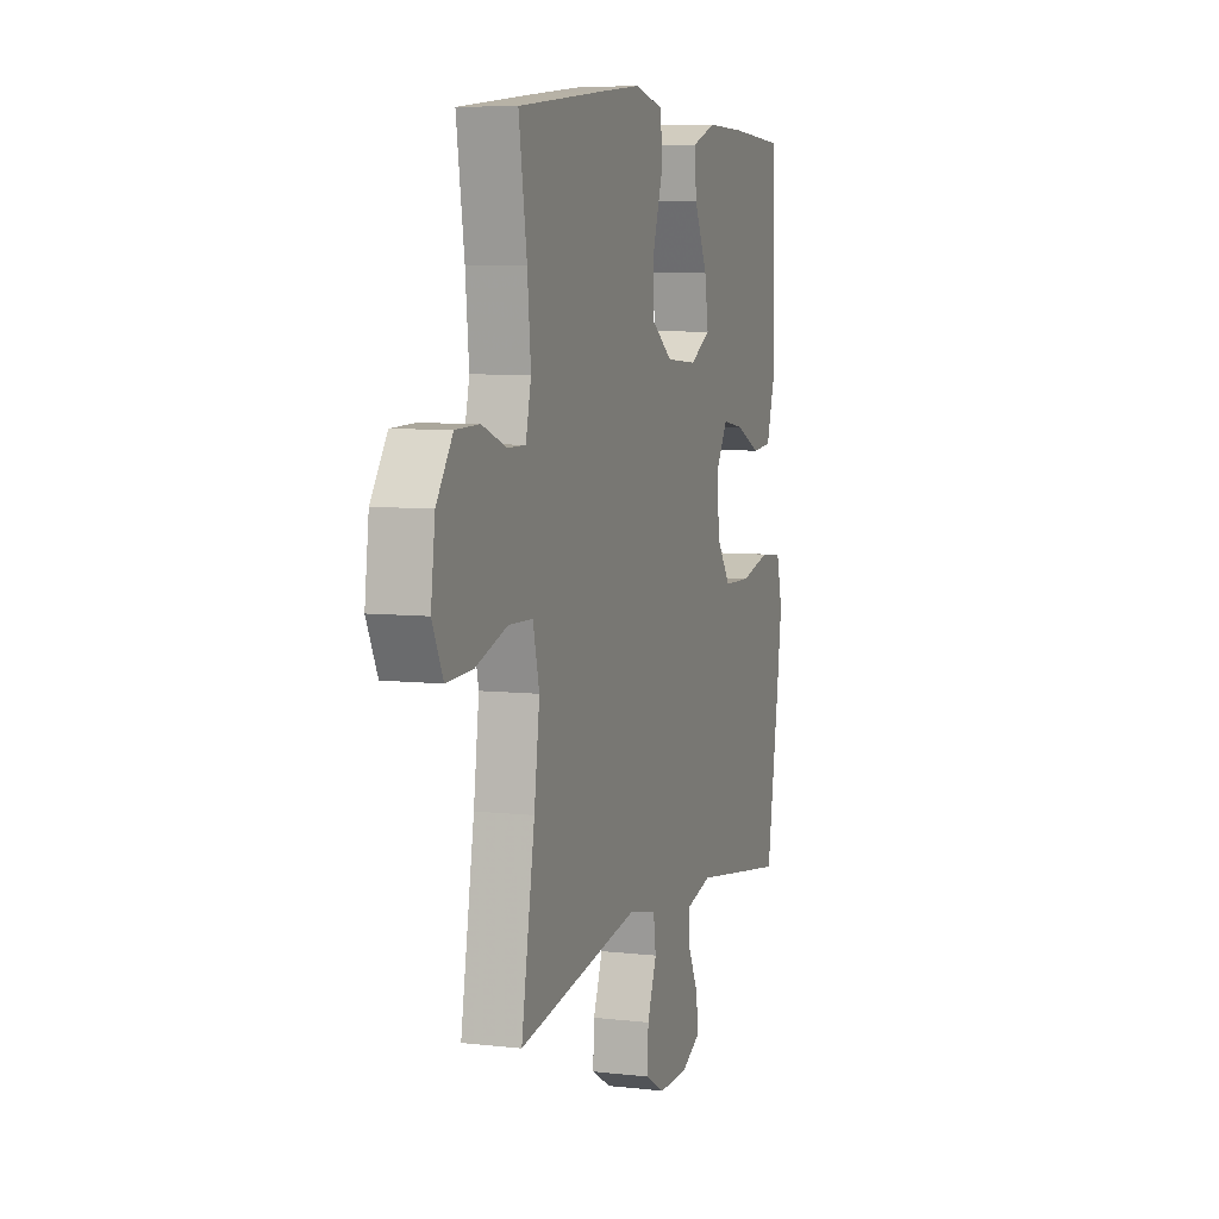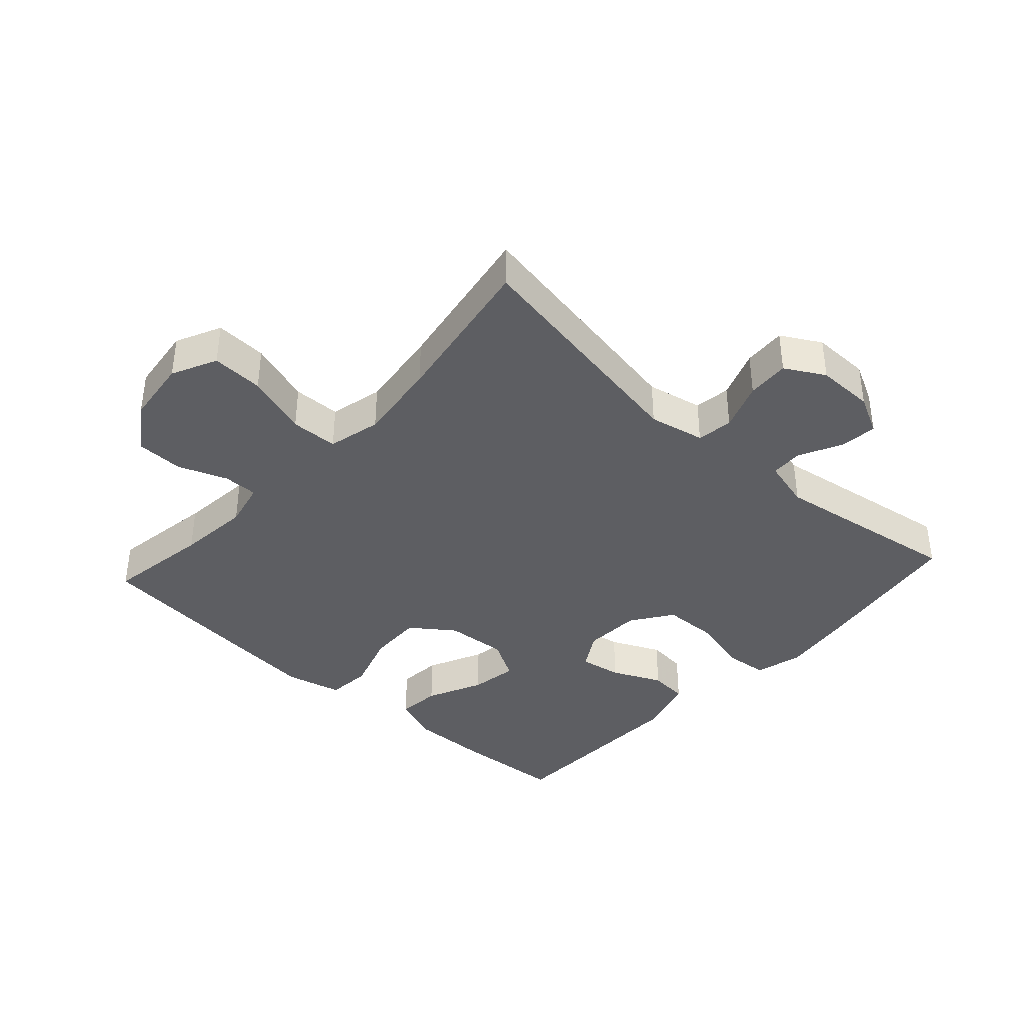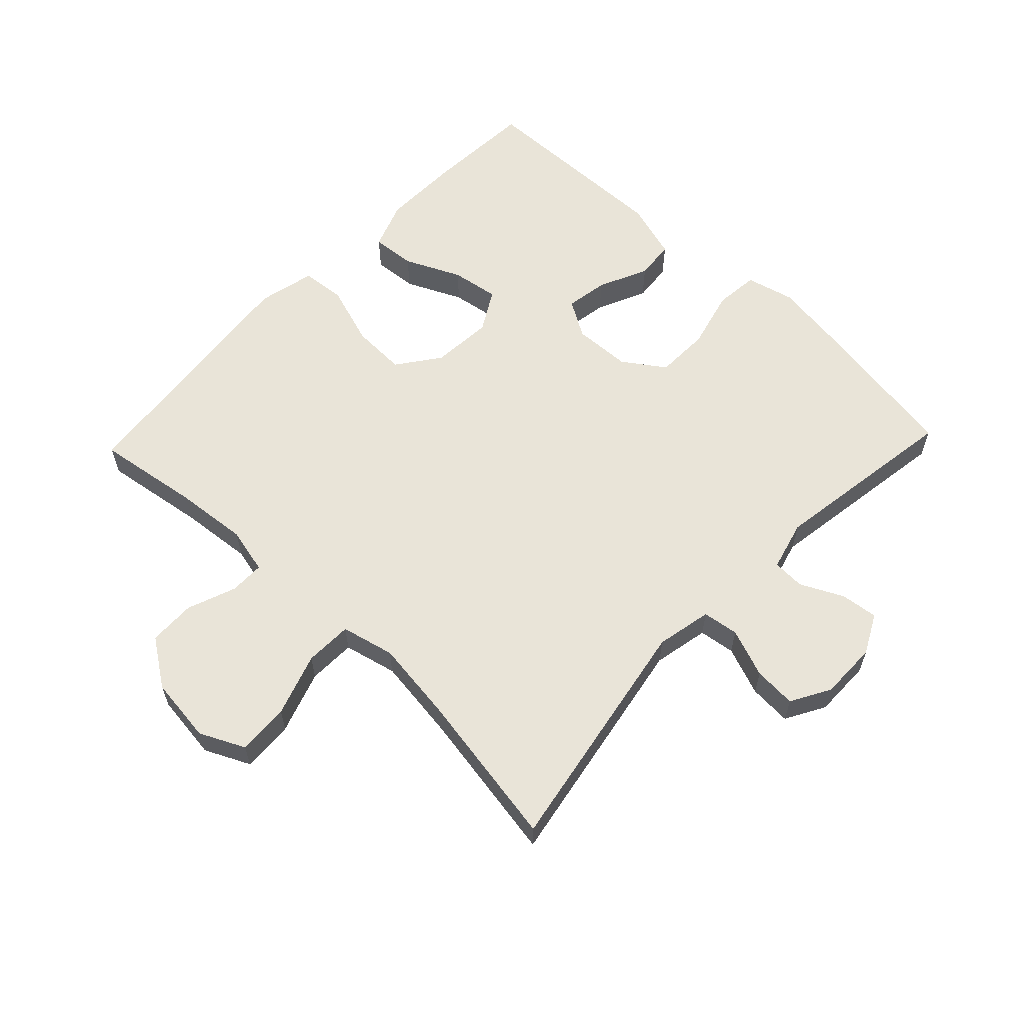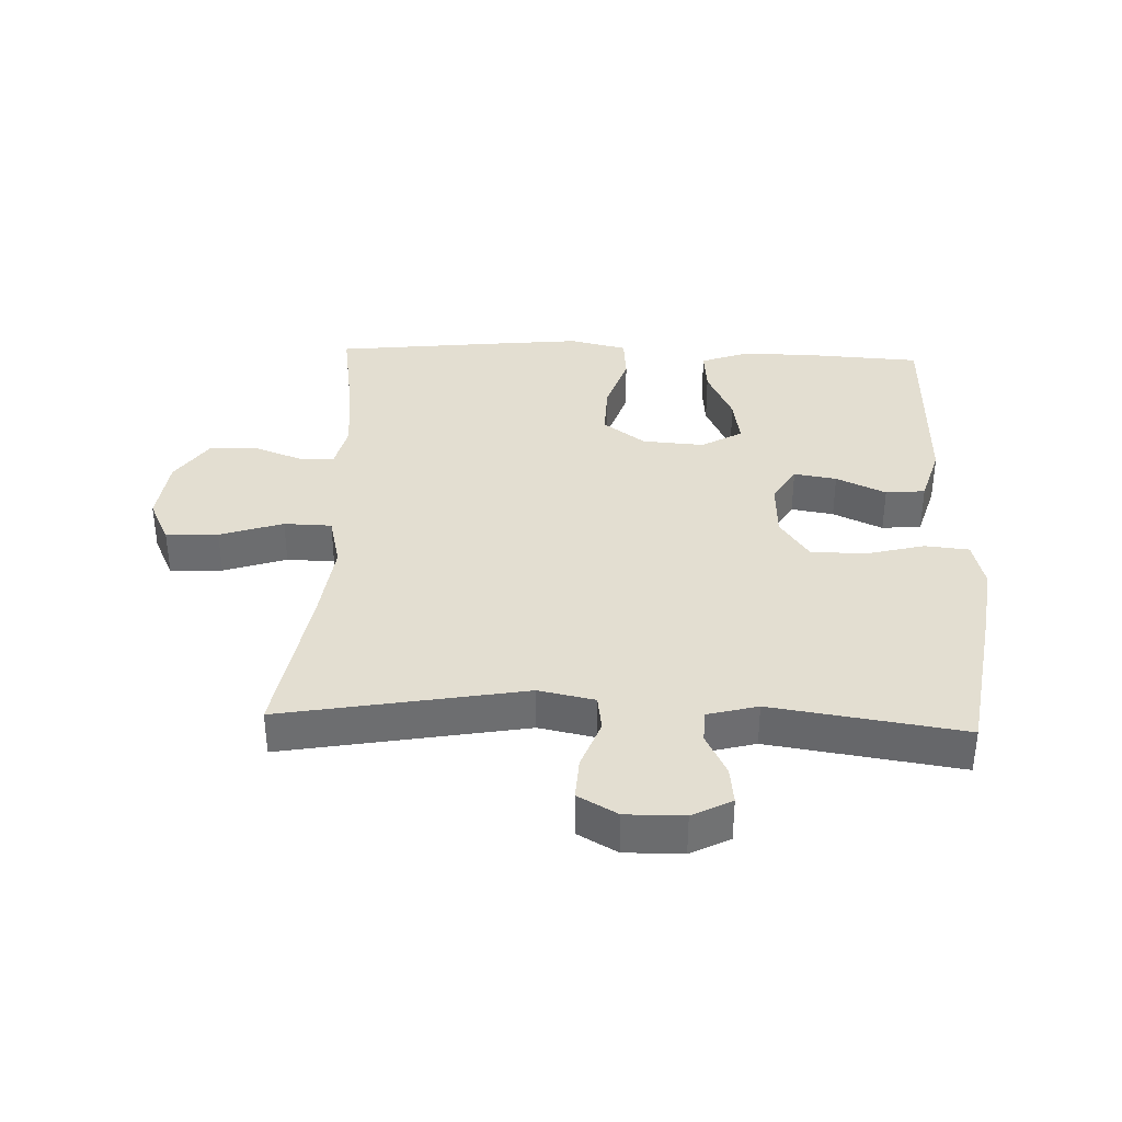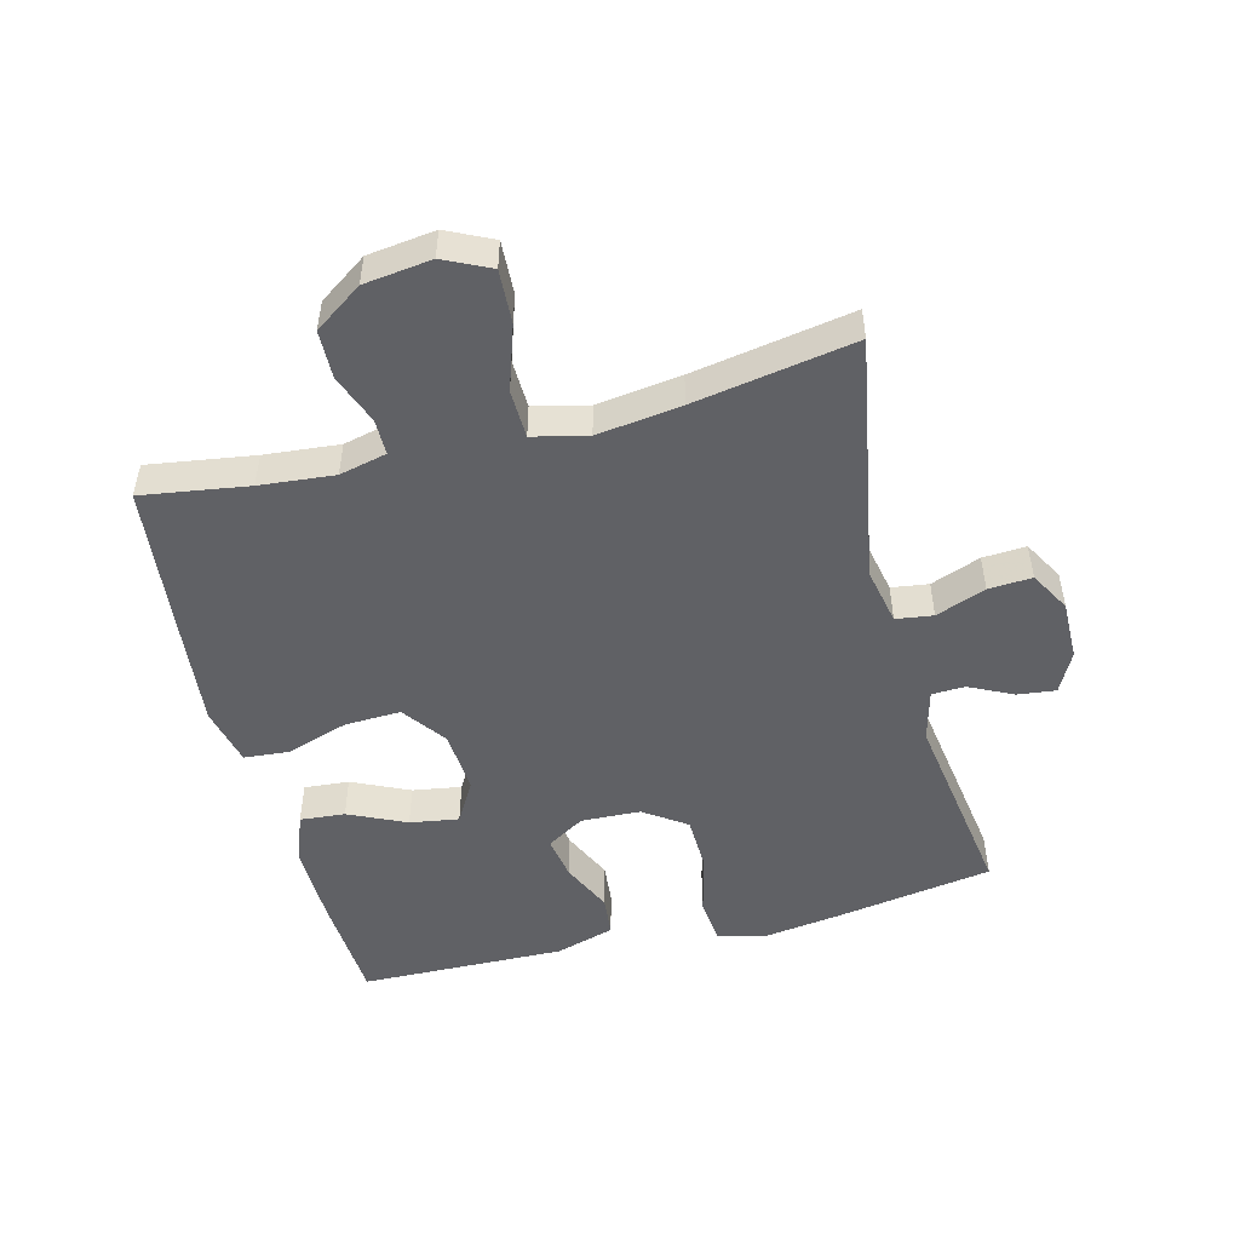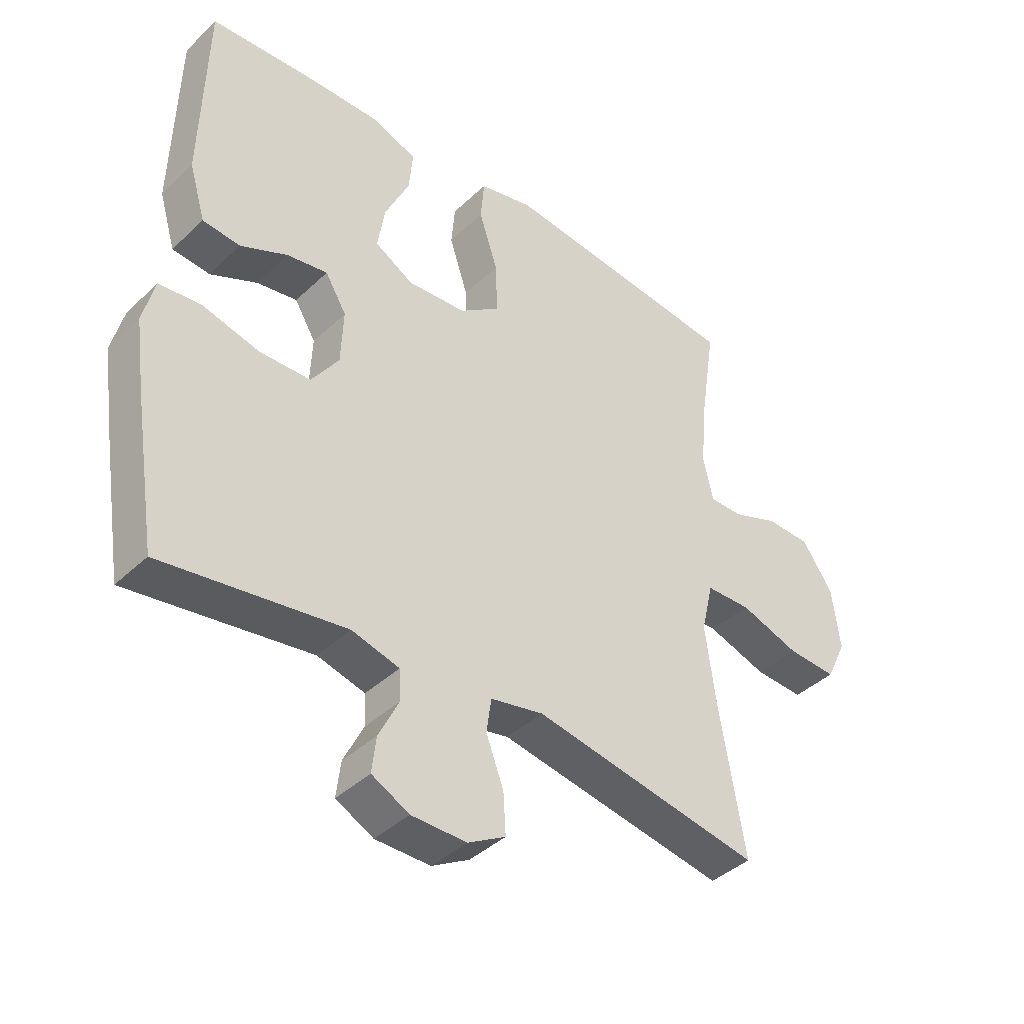
<metadata>
{"format":"obj","ext":"obj","renderer":"f3d","projection":"perspective","resolution":1024,"background":"white","views":[{"elev":6.8,"azim":108.5,"up":"+Z"},{"elev":-38.6,"azim":137.7,"up":"+Y"},{"elev":60.6,"azim":133.6,"up":"+Y"},{"elev":36.3,"azim":-177.8,"up":"+Y"},{"elev":-50.2,"azim":104.5,"up":"+Y"},{"elev":-40.6,"azim":-41.1,"up":"+Z"}]}
</metadata>
<code>
v -0.5 0.07 0.5
v -0.33 0.07 0.51
v -0.207 0.07 0.512
v -0.131 0.07 0.484
v -0.137 0.07 0.415
v -0.178 0.07 0.327
v -0.19 0.07 0.252
v -0.126 0.07 0.215
v -0.029 0.07 0.222
v 0.038 0.07 0.271
v 0.035 0.07 0.357
v 0.004 0.07 0.452
v 0.01 0.07 0.522
v 0.1 0.07 0.543
v 0.235 0.07 0.529
v 0.5 0.07 0.5
v 0.475 0.07 0.336
v 0.464 0.07 0.221
v 0.481 0.07 0.148
v 0.536 0.07 0.148
v 0.613 0.07 0.177
v 0.687 0.07 0.175
v 0.738 0.07 0.101
v 0.751 0.07 -0.003
v 0.717 0.07 -0.074
v 0.635 0.07 -0.07
v 0.536 0.07 -0.037
v 0.461 0.07 -0.039
v 0.441 0.07 -0.123
v 0.458 0.07 -0.253
v 0.5 0.07 -0.5
v 0.12 0.07 -0.432
v 0.032 0.07 -0.45
v 0.024 0.07 -0.507
v 0.053 0.07 -0.584
v 0.057 0.07 -0.651
v -0.005 0.07 -0.686
v -0.096 0.07 -0.685
v -0.158 0.07 -0.653
v -0.151 0.07 -0.594
v -0.118 0.07 -0.527
v -0.12 0.07 -0.476
v -0.199 0.07 -0.455
v -0.5 0.07 -0.5
v -0.539 0.07 -0.256
v -0.555 0.07 -0.141
v -0.536 0.07 -0.065
v -0.467 0.07 -0.058
v -0.373 0.07 -0.082
v -0.288 0.07 -0.08
v -0.243 0.07 -0.015
v -0.239 0.07 0.076
v -0.274 0.07 0.134
v -0.341 0.07 0.123
v -0.419 0.07 0.087
v -0.481 0.07 0.093
v -0.508 0.07 0.184
v -0.5 0 0.5
v -0.33 0 0.51
v -0.207 0 0.512
v -0.131 0 0.484
v -0.137 0 0.415
v -0.178 0 0.327
v -0.19 0 0.252
v -0.126 0 0.215
v -0.029 0 0.222
v 0.038 0 0.271
v 0.035 0 0.357
v 0.004 0 0.452
v 0.01 0 0.522
v 0.1 0 0.543
v 0.235 0 0.529
v 0.5 0 0.5
v 0.475 0 0.336
v 0.464 0 0.221
v 0.481 0 0.148
v 0.536 0 0.148
v 0.613 0 0.177
v 0.687 0 0.175
v 0.738 0 0.101
v 0.751 0 -0.003
v 0.717 0 -0.074
v 0.635 0 -0.07
v 0.536 0 -0.037
v 0.461 0 -0.039
v 0.441 0 -0.123
v 0.458 0 -0.253
v 0.5 0 -0.5
v 0.12 0 -0.432
v 0.032 0 -0.45
v 0.024 0 -0.507
v 0.053 0 -0.584
v 0.057 0 -0.651
v -0.005 0 -0.686
v -0.096 0 -0.685
v -0.158 0 -0.653
v -0.151 0 -0.594
v -0.118 0 -0.527
v -0.12 0 -0.476
v -0.199 0 -0.455
v -0.5 0 -0.5
v -0.539 0 -0.256
v -0.555 0 -0.141
v -0.536 0 -0.065
v -0.467 0 -0.058
v -0.373 0 -0.082
v -0.288 0 -0.08
v -0.243 0 -0.015
v -0.239 0 0.076
v -0.274 0 0.134
v -0.341 0 0.123
v -0.419 0 0.087
v -0.481 0 0.093
v -0.508 0 0.184
f 4 5 6
f 3 4 6
f 2 3 6
f 1 2 6
f 57 1 6
f 56 57 6
f 55 56 6
f 54 55 6
f 53 54 6 7
f 52 53 7 8
f 51 52 8 9
f 50 51 9 10
f 47 48 49
f 46 47 49
f 45 46 49
f 44 45 49
f 43 44 49
f 42 43 49 50
f 39 40 41
f 38 39 41
f 37 38 41
f 36 37 41
f 35 36 41
f 34 35 41
f 33 34 41 42
f 42 50 10
f 33 42 10
f 32 33 10
f 25 26 27
f 24 25 27
f 23 24 27
f 22 23 27
f 21 22 27
f 20 21 27
f 19 20 27 28
f 18 19 28 29
f 15 16 17
f 14 15 17
f 13 14 17
f 12 13 17
f 11 12 17
f 11 17 18
f 32 10 11
f 31 32 11
f 30 31 11
f 11 18 29
f 11 29 30
f 63 62 61
f 63 61 60
f 63 60 59
f 63 59 58
f 63 58 114
f 63 114 113
f 63 113 112
f 63 112 111
f 64 63 111 110
f 65 64 110 109
f 66 65 109 108
f 67 66 108 107
f 106 105 104
f 106 104 103
f 106 103 102
f 106 102 101
f 106 101 100
f 107 106 100 99
f 98 97 96
f 98 96 95
f 98 95 94
f 98 94 93
f 98 93 92
f 98 92 91
f 99 98 91 90
f 67 107 99
f 67 99 90
f 67 90 89
f 84 83 82
f 84 82 81
f 84 81 80
f 84 80 79
f 84 79 78
f 84 78 77
f 85 84 77 76
f 86 85 76 75
f 74 73 72
f 74 72 71
f 74 71 70
f 74 70 69
f 74 69 68
f 75 74 68
f 68 67 89
f 68 89 88
f 68 88 87
f 86 75 68
f 87 86 68
f 1 58 59 2
f 2 59 60 3
f 3 60 61 4
f 4 61 62 5
f 5 62 63 6
f 6 63 64 7
f 7 64 65 8
f 8 65 66 9
f 9 66 67 10
f 10 67 68 11
f 11 68 69 12
f 12 69 70 13
f 13 70 71 14
f 14 71 72 15
f 15 72 73 16
f 16 73 74 17
f 17 74 75 18
f 18 75 76 19
f 19 76 77 20
f 20 77 78 21
f 21 78 79 22
f 22 79 80 23
f 23 80 81 24
f 24 81 82 25
f 25 82 83 26
f 26 83 84 27
f 27 84 85 28
f 28 85 86 29
f 29 86 87 30
f 30 87 88 31
f 31 88 89 32
f 32 89 90 33
f 33 90 91 34
f 34 91 92 35
f 35 92 93 36
f 36 93 94 37
f 37 94 95 38
f 38 95 96 39
f 39 96 97 40
f 40 97 98 41
f 41 98 99 42
f 42 99 100 43
f 43 100 101 44
f 44 101 102 45
f 45 102 103 46
f 46 103 104 47
f 47 104 105 48
f 48 105 106 49
f 49 106 107 50
f 50 107 108 51
f 51 108 109 52
f 52 109 110 53
f 53 110 111 54
f 54 111 112 55
f 55 112 113 56
f 56 113 114 57
f 57 114 58 1

</code>
